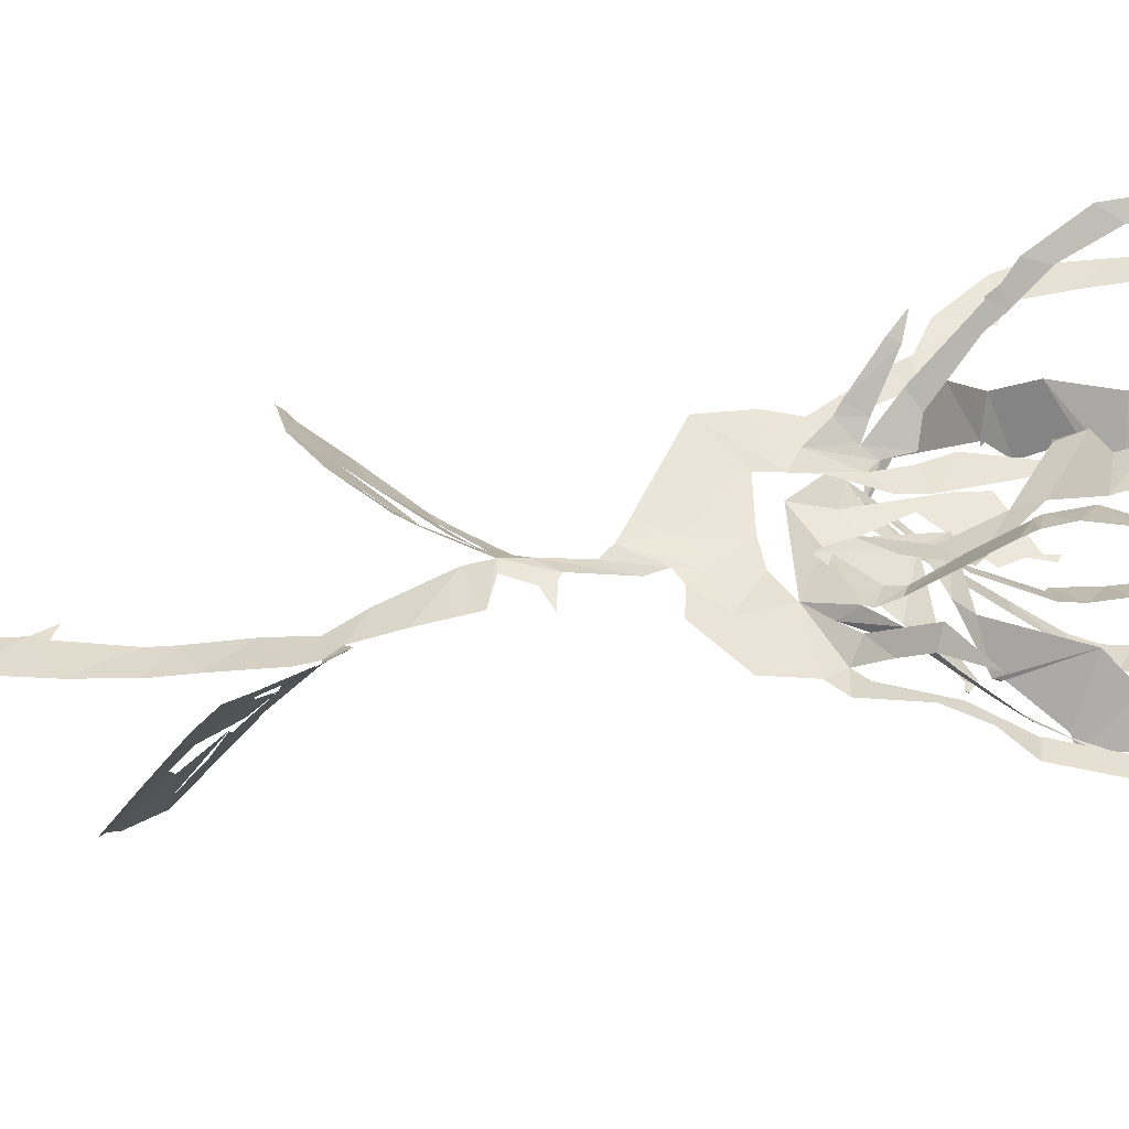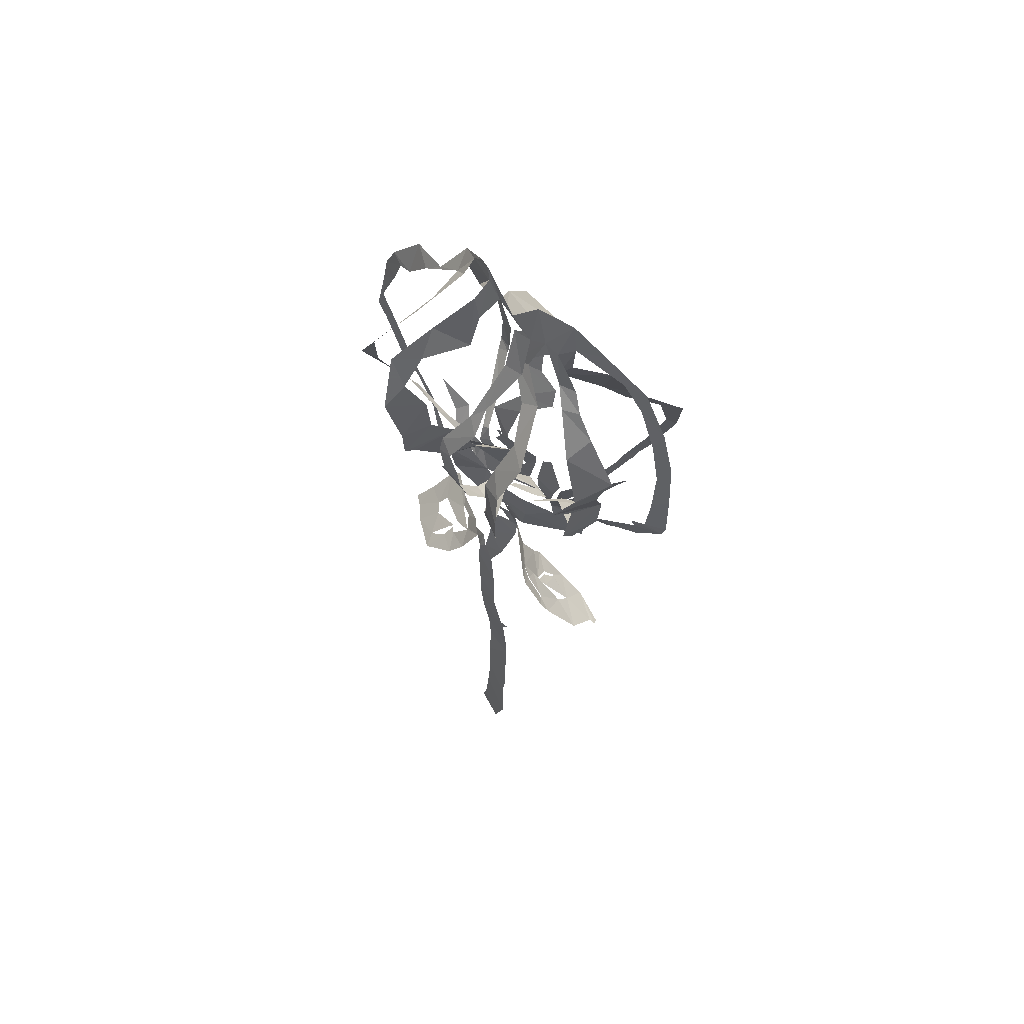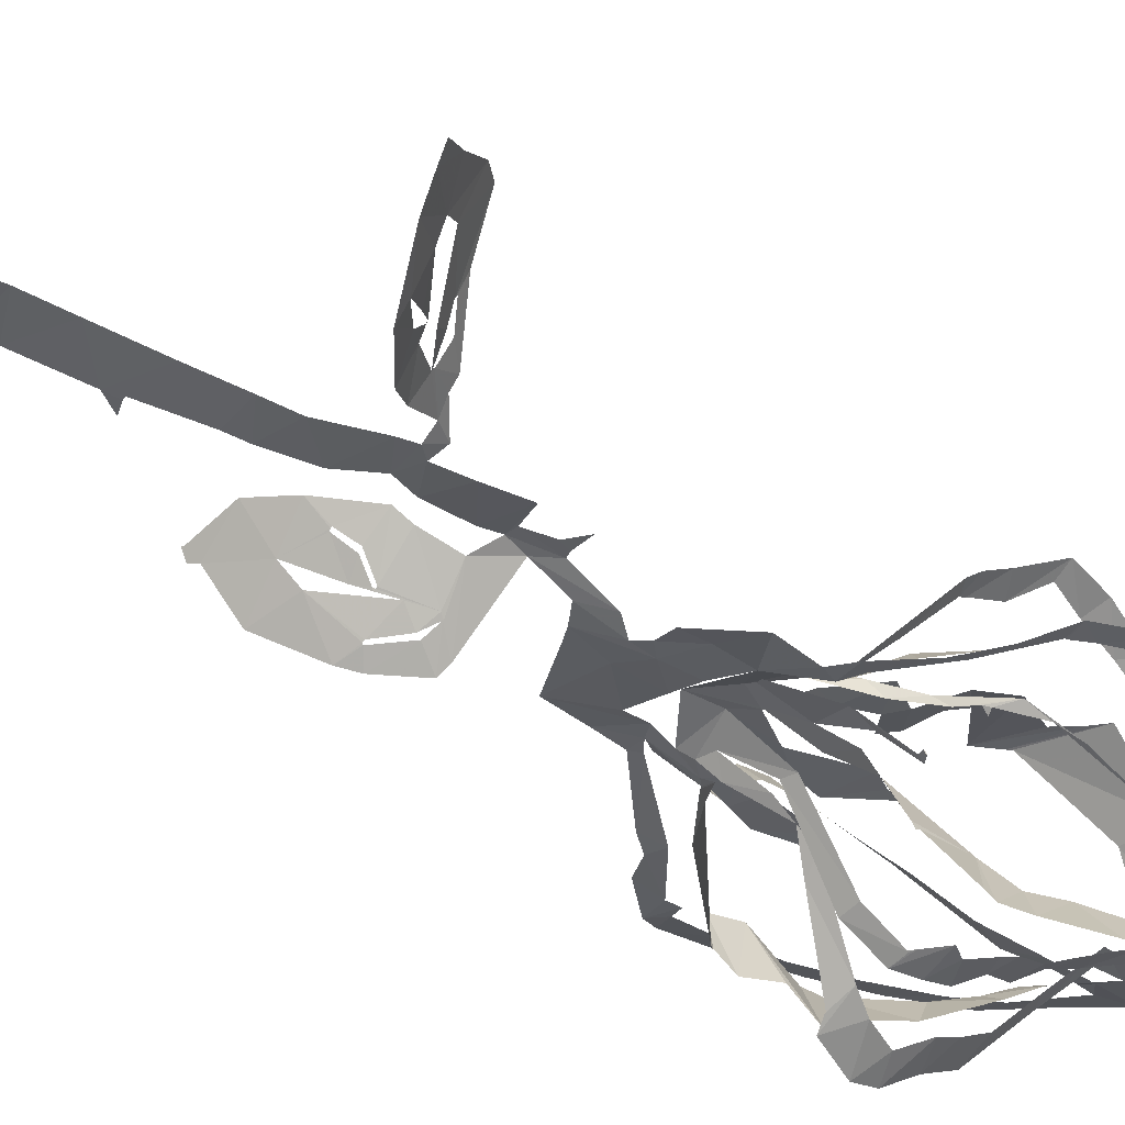
<metadata>
{"format":"obj","ext":"obj","renderer":"f3d","projection":"perspective","resolution":1024,"background":"white","views":[{"elev":37.4,"azim":83.4,"up":"+Z"},{"elev":68.5,"azim":-133.6,"up":"+Y"},{"elev":-43.6,"azim":45.8,"up":"+Z"}]}
</metadata>
<code>
v -19.66 10.35 4.235
v -19.39 8.998 4.004
v -16.64 5.38 3.312
v -14.18 3.904 2.636
v -13.11 2.201 2.687
v -8.801 -2.803 2.905
v -9.186 -5.265 3.341
v -9.23 -8.955 3.255
v -3.443 -12.85 0.9917
v -2.088 -13.78 0.5273
v -0.6699 -14.85 0.6673
v -0.3744 -18.33 1.315
v -5.735 -18.52 -2.704
v -6.693 -18.69 -3.228
v -9.157 -21.45 -3.051
v -10.11 -22.75 -2.686
v -12.82 -26.49 -0.8167
v -12.96 -29.53 1.932
v -13.6 -29.92 2.096
v -13.36 -30.58 2.774
v -13.23 -30.51 2.769
v -13.29 -30.48 2.711
v -9.411 -30.15 3.754
v -6.561 -28.24 3.261
v -3.33 -25.06 2.462
v -3.038 -23.75 1.754
v -2.11 -21.01 0.7434
v -0.2122 -20.1 1.542
v -0.4016 -21.89 1.066
v 0.3182 -26.54 -0.6018
v 1.288 -29.22 -1.479
v -0.0188 -32.35 -2.344
v -0.7154 -36.42 -3.025
v -0.9572 -38.26 -3.181
v -2.261 -43.02 -3.313
v -2.562 -42.96 -3.318
v -3.518 -42.48 -3.286
v -3.541 -42.54 -3.281
v -2.74 -44.2 -3.347
v -3.593 -49.6 -3.628
v -3.913 -51.46 -3.863
v -4.756 -56.48 -4.963
v -5.326 -58.64 -5.527
v -5.422 -61.04 -6.088
v -6.628 -65.26 -7.229
v -5.669 -69.03 -7.726
v -5.018 -68.97 -7.558
v -2.433 -69.01 -6.873
v -2.193 -68.8 -6.784
v -2.55 -67.03 -6.639
v -2.3 -63.15 -5.883
v -1.863 -59.6 -5.068
v -0.9162 -55.78 -4.181
v -0.3737 -51.53 -3.422
v 0.1568 -47.74 -3.18
v 1.149 -42.68 -3.158
v 1.885 -38.45 -2.952
v 2.187 -35.56 -2.625
v 3.449 -30.89 -1.623
v 3.628 -29.35 -1.217
v 4.851 -29.4 -0.4723
v 5.896 -32.33 -2.324
v 7.144 -34.25 -3.474
v 10.64 -37.51 -4.328
v 14.89 -39.9 -1.861
v 16.67 -40.51 -0.3352
v 17.77 -40.9 0.3694
v 17.87 -40.91 0.491
v 16.66 -38.79 2.249
v 15.55 -36.24 4.533
v 14.37 -34.7 5.121
v 10.94 -33.02 2.968
v 6.82 -29.83 1.003
v 6.033 -29.81 0.301
v 3.956 -27.76 -0.272
v 2.909 -28.16 -0.9385
v 2.818 -28.23 -0.9993
v 2.876 -24.85 -0.1213
v 3.125 -20.95 0.8554
v 0.8397 -20.15 1.371
v 1.777 -18.14 1.112
v 3.631 -17.43 0.7172
v 1.559 -17.15 1.12
v 0.9428 -16.85 1.242
v 0.6592 -12.65 0.3921
v -0.3413 -11.09 0.05986
v 0.8023 -10.44 -0.278
v 2.778 -10.77 -0.8733
v 6.628 -7.716 -1.791
v 6.87 -4.271 -2.157
v 8.551 -3.095 -2.099
v 10.89 0.7925 -0.9127
v 13.71 3.131 -0.2982
v 17.1 4.676 0.09414
v 19.37 9.096 0.3291
v 20.64 10.4 0.4819
v 20.14 15.62 1.291
v 20.09 18.35 1.849
v 19.32 20.62 2.399
v 16.38 24.77 3.466
v 12.11 26.67 2.601
v 10.24 30.44 4.554
v 7.166 33.21 3.739
v 5.911 33.72 3.353
v 1.455 31.23 2.405
v -1.166 35.09 3.231
v -5.115 35.67 4.087
v -8.743 33.41 4.908
v -13.39 30.79 5.833
v -16.22 25.85 5.845
v -18 20.9 5.532
v -18.97 15.51 4.838
v -6.937 -3.309 2.295
v -8.176 -1.472 3.298
v -8.611 -0.9378 3.948
v -10.32 1.619 6.737
v -11.12 2.822 7.771
v -11.09 2.88 7.727
v -10.02 2.386 6.317
v -8.103 0.5054 3.086
v -7.244 -0.1194 1.936
v -8.876 2.421 4.355
v -10.52 6.804 8.448
v -10.59 6.786 8.595
v -16.48 7.881 2.996
v -12.17 3.778 1.895
v -8.014 -2.278 2.524
v -6.121 0.06096 0.9791
v -6.631 2.759 0.875
v -7.262 5.139 1.087
v -5.863 9.628 1.114
v -5.786 9.629 1.106
v -4.734 8.381 0.9394
v -4.295 3.314 0.6499
v -4.447 1.193 0.7167
v -5.348 -1.106 1.113
v -4.781 0.3803 0.02513
v -2.583 3.667 -2.247
v -4.019 5.749 -4.279
v -7.177 10.49 -8.654
v -12.78 7.592 -2.399
v -7.33 1.674 0.9275
v -4.507 -0.4656 -0.63
v -1.906 -2.235 1.864
v -2.998 4.071 1.659
v -3.106 6.194 1.448
v 0.75 8.182 0.006892
v 0.7455 9.124 -0.07594
v 1.182 8.842 -0.2132
v 0.9551 7.214 0.08838
v 1.612 5.636 0.04838
v -1.688 1.844 1.516
v -0.2152 -1.256 1.333
v 2.109 2.132 2.215
v 1.976 5.885 3.998
v -0.8068 8.519 5.977
v -1.201 8.632 6.126
v -1.178 10.57 -7.937
v -1.735 7.539 -5.841
v -0.7543 1.999 -0.7896
v 0.96 1.52 1.325
v 4.742 2 -1.295
v 6.369 3.882 -3.455
v 7.103 3.298 -3.618
v 7.053 3.236 -3.645
v 7.082 3.023 -3.428
v 6.554 3.185 -3.336
v 4.723 0.1452 -0.6952
v 1.047 -3.974 1.399
v 0.5482 -3.373 1.365
v 3.993 -0.8079 1.287
v 4.788 0.2966 1.823
v 6.233 2.713 4.694
v 8.401 5.507 8.221
v 4.131 5.142 -5.204
v 2.874 3.026 -0.7758
v 4.353 -3.223 -0.4905
v 5.344 -1.989 -0.6354
v 7.91 1.569 1.83
v 11.39 3.856 1.248
v 11.44 3.828 1.174
v 11.34 3.761 1.195
v 8.804 1.072 0.5742
v 7.509 -0.7286 -0.6288
v 6.397 -2.825 -1.948
v 7.845 -1.956 -1.721
v 11.36 2.089 -0.5279
v 15.41 5.028 0.1652
v 15.38 5.126 0.1771
v 10.27 4.156 -1.694
v 9.051 3.22 -1.633
v 6.632 0.8671 -0.9681
v -8.247 -22.41 -2.108
v -8.078 -22.41 -2.013
v -5.967 -20.79 -1.895
v -4.667 -20.09 -1.427
v -4.709 -20.13 -1.443
v -6.043 -20.39 -2.079
v -8.289 -22.31 -2.195
v -6.337 -26.5 1.9
v -6.229 -26.51 1.967
v -5.53 -25.04 1.081
v -5.991 -23.49 -0.4243
v -6.125 -23.51 -0.49
v -6.211 -23.64 -0.4428
v -5.833 -24.97 0.8076
v -6.479 -26.46 1.806
v 9.926 -33.02 1.75
v 9.962 -32.93 1.89
v 8.331 -31.62 1.152
v 7.1 -31.72 -0.1675
v 7.136 -31.85 -0.2528
v 8.64 -32.41 0.8474
v 9.837 -33.03 1.614
v 11.47 -37.25 -2.681
v 10.19 -35.35 -1.256
v 9.551 -34.46 -0.6429
v 9.385 -34.37 -0.711
v 9.637 -35.39 -2.044
v 11.39 -37.2 -2.71
v -5.484 -4.309 1.8
v -5.771 -6.124 1.811
v -2.088 -6.384 0.4811
v 0.3217 -6.181 -0.07587
v 2.916 -4.907 -0.2235
v -2.653 -4.878 2.078
v -5.673 -2.272 1.387
v -10.77 7.651 9.212
v -11.34 8.693 10.47
v -12.57 12.75 12.72
v -12.88 16.64 12.93
v -10.95 20.17 10.13
v -10.56 20.75 9.599
v -10.44 21.62 9.313
v -8.774 27.84 6.213
v -5.761 29.06 3.511
v -5.854 32.46 3.706
v -11.02 30.78 5.092
v -13.35 28.04 5.36
v -15.57 23.22 5.154
v -17 18.5 4.738
v -17.48 13.6 3.951
v -17.54 9.47 3.348
v -16.11 8.889 2.818
v -4.392 30.78 2.79
v -4.702 27.21 2.717
v -7.758 24.5 5.809
v -9.183 20.99 8.02
v -11.43 18.35 10.91
v -11.9 14.36 11.71
v -10.97 10.45 10.04
v -10.06 8.051 8.003
v -9.705 6.647 6.951
v -8.08 3.334 3.192
v -6.998 2.926 1.475
v -6.751 0.8549 1.255
v -7.257 1.244 1.588
v -11.7 5.198 2.618
v -13.44 7.981 0.4333
v -13.18 10.92 1.213
v -13.7 15.79 -0.3445
v -14.31 18.69 0.659
v -14.46 18.85 0.9534
v -10.94 23.53 1.197
v -8.806 25.78 1.644
v -7.348 27.52 2.462
v -8.353 10.95 -9.367
v -9.17 14.38 -10.19
v -8.814 16.33 -9.819
v -7.601 18.43 -8.408
v -8.168 22.42 -5.722
v -5.522 26.35 -0.9094
v -2.14 27.78 1.082
v -2.92 31.42 2.536
v -5.753 27.77 1.731
v -7.284 25.97 0.6528
v -10.26 21.9 -1.449
v -12.77 17.15 -2.561
v -11.81 15.59 -4.655
v -12.3 13.08 -2.394
v -12.59 9.522 -3.718
v -12.86 7.885 -2.552
v -1.245 30.2 2.181
v -0.3635 26.66 0.9083
v -3.771 25.02 -1.354
v -5.733 22.67 -4.286
v -5.342 19.4 -6.604
v -5.192 17.25 -7.777
v -6.638 15.12 -9.08
v -5.933 12.57 -8.693
v -5.124 10.7 -7.827
v -2.456 5.146 -3.321
v -2.692 2.009 -1.063
v -3.971 -0.8402 1.066
v -1.898 1.753 -0.6933
v -3.337 7.537 -6.076
v -2.761 10.65 -8.102
v -1.92 12.41 -8.371
v -1.393 14.09 -8.191
v 0.2315 15.23 -7.674
v -1.181 18.91 -5.43
v -0.6645 21.46 -3.37
v -2.087 26.52 0.2546
v -0.8659 8.624 6.122
v -0.381 10.34 7.038
v 2.156 10.98 7.321
v 2.754 12.69 8.202
v -0.9884 16.72 10.23
v 0.3665 18.34 10.07
v 0.7496 18.61 9.973
v 2.387 25.3 5.781
v -0.03646 30.39 2.247
v 0.7846 29.63 1.978
v -0.0482 26.11 -0.03857
v 0.2103 22.65 -2.505
v 0.3985 20.01 -4.435
v 1.979 15.97 -7.025
v 1.775 14.58 -7.722
v 0.6085 12.81 -8.21
v 1.101 11.74 -8.106
v -0.6825 10.7 -7.948
v 3.711 30.93 2.803
v 5.763 25.85 5.985
v 6.697 20.33 9.315
v 5.073 19.5 9.565
v 3.621 18.21 9.661
v 5.449 14.08 8.203
v 4.857 10.23 6.657
v 2.68 7.596 5
v 5.095 3.654 3.022
v 2.438 0.1814 2.039
v -0.1098 -1.516 1.337
v -0.2311 3.445 1.192
v 2.897 4.362 -1.892
v 3.625 10.9 -4.083
v 4.962 12.92 -6.014
v 5.952 15.89 -5.637
v 7.94 18.67 -6.665
v 7.911 21.52 -4.134
v 4.851 23.62 -0.2287
v 5.134 27.04 1.377
v 8.306 5.48 8.179
v 8.372 6.014 8.467
v 9.037 8.55 9.337
v 11.38 9.994 10.2
v 10.77 12.81 9.676
v 10.5 15.83 8.717
v 10.28 17.92 7.811
v 8.281 22.72 5.357
v 7.991 26.71 4.084
v 5.467 32.1 3.086
v 6.267 28.92 1.804
v 8.439 24.67 -2
v 9.975 21.61 -6.426
v 8.419 16.68 -9.164
v 6.342 12.14 -8.94
v 5.839 9.554 -9.211
v 5.345 9.213 -8.228
v 4.11 5.839 -5.397
v 8.376 31.68 3.851
v 10.38 28.09 4.496
v 11.42 25.71 5.265
v 11.66 20.33 7.258
v 12.05 16.94 8.773
v 12.75 13.12 10.19
v 12.96 9.753 10.78
v 10.81 7.242 9.788
v 10.1 5.492 8.9
v 9.686 4.544 8.063
v 5.507 -0.0897 1.659
v 5.11 -1.492 0.7894
v 4.6 -2.006 0.6337
v 6.077 -0.06046 0.1847
v 8.415 2.341 -0.9465
v 12.1 5.432 -1.609
v 13.1 8.99 -3.19
v 13.35 12.01 -4.398
v 13.65 13.4 -5.018
v 14.23 18.09 -6.97
v 12.21 22.37 -4.774
v 10.63 25.33 -2.117
v 8.42 30.24 2.425
v 15.44 5.206 0.1897
v 16.25 6.614 0.2937
v 18.52 11.26 0.4782
v 19.37 12.13 0.6251
v 19.98 12.87 0.8017
v 18.15 18.29 1.237
v 17.69 20.65 1.807
v 16.09 21.61 1.647
v 13.88 24.62 2.118
v 9.73 28.78 2.775
v 10.02 26.88 -0.3676
v 11.51 23.67 -2.697
v 12.69 21.29 -5.213
v 13.31 19.95 -5.88
v 13.65 15.05 -5.448
v 13.03 10.92 -3.886
v 12.47 7.19 -2.408
v 10.62 4.568 -1.822
v -4.499 -20.44 -1.163
v -5.531 -22.09 -0.765
v -9.184 -25.76 -0.002468
v -9.458 -27.41 1.314
v -7.12 -24.47 -0.1297
v -6.267 -23.51 -0.5811
v 7.016 -31.83 -0.3643
v 8.637 -34.15 -1.341
v 9.528 -34.4 -0.5424
v 12.9 -37.08 -0.1906
v 14.03 -37.41 0.9472
v 13.36 -36.12 1.892
v 9.145 -33.47 -0.06896
v -16.26 8.429 2.894
v -7.309 10.5 -8.717
v -12.69 7.605 -2.773
v -1.299 10.42 -7.869
v 8.404 5.412 8.181
v 4.037 5.565 -5.485
v 10.16 4.751 -2.034
v -2.604 -10.19 0.5379
v 2.483 30.67 2.649
v 3.048 -8.388 -0.6745
v -0.1843 -9.207 -0.1081
f 108 109 238
f 237 107 108
f 108 238 237
f 237 236 246
f 239 109 110
f 111 240 110
f 238 109 239
f 235 246 236
f 110 240 239
f 107 237 245
f 245 237 246
f 107 245 274
f 245 266 275
f 247 246 235
f 275 266 265
f 248 247 234
f 233 248 234
f 235 234 247
f 240 111 241
f 265 264 276
f 264 263 277
f 111 112 241
f 241 112 242
f 231 249 232
f 1 242 112
f 2 125 244
f 1 2 243
f 244 243 2
f 1 243 242
f 231 230 250
f 231 250 249
f 263 262 278
f 262 279 278
f 248 233 232
f 230 251 250
f 229 251 230
f 229 228 252
f 228 123 252
f 119 118 116
f 117 116 118
f 124 123 228
f 252 251 229
f 260 281 280
f 261 260 279
f 232 249 248
f 106 107 274
f 274 245 275
f 274 273 284
f 283 106 274
f 274 284 283
f 272 285 284
f 264 277 276
f 265 276 275
f 271 286 272
f 272 286 285
f 273 272 284
f 312 105 283
f 313 312 283
f 283 303 313
f 422 322 312
f 314 313 303
f 314 303 302
f 301 316 302
f 314 302 315
f 310 323 311
f 324 310 309
f 315 302 316
f 262 261 279
f 271 270 287
f 270 269 288
f 287 286 271
f 281 260 259
f 279 260 280
f 282 281 259
f 141 282 259
f 282 141 416
f 267 140 291
f 290 268 267
f 133 131 130
f 131 133 132
f 269 268 289
f 277 263 278
f 288 287 270
f 317 301 300
f 301 317 316
f 317 300 318
f 291 290 267
f 290 289 268
f 298 319 299
f 297 320 298
f 289 288 269
f 105 322 104
f 105 106 283
f 4 125 3
f 119 116 115
f 3 125 2
f 253 252 123
f 119 115 120
f 253 123 122
f 5 6 127
f 4 5 126
f 127 126 5
f 115 114 120
f 254 122 255
f 114 121 120
f 125 4 126
f 121 255 122
f 122 254 253
f 142 258 257
f 258 141 259
f 143 142 257
f 121 256 255
f 114 113 121
f 143 257 256
f 128 143 256
f 130 129 134
f 7 113 6
f 6 113 127
f 221 113 7
f 8 221 7
f 256 121 113
f 128 256 113
f 198 14 15
f 244 125 414
f 321 158 417
f 140 267 415
f 174 342 418
f 15 16 199
f 199 16 193
f 193 16 403
f 403 16 17
f 194 403 402
f 22 20 21
f 22 23 19
f 22 19 20
f 36 38 39
f 37 38 36
f 23 404 18
f 221 227 128
f 8 222 221
f 402 195 194
f 198 15 199
f 128 113 221
f 128 135 129
f 193 403 194
f 406 405 205
f 401 406 204
f 405 207 206
f 18 404 17
f 17 404 403
f 39 35 36
f 56 35 39
f 23 18 19
f 35 56 34
f 55 39 40
f 54 40 41
f 33 57 58
f 291 140 139
f 142 141 258
f 291 139 292
f 130 134 133
f 292 139 138
f 134 129 135
f 138 137 293
f 136 128 227
f 144 294 136
f 136 135 128
f 144 136 227
f 136 294 137
f 297 296 158
f 295 159 296
f 159 295 160
f 227 226 144
f 294 160 295
f 294 293 137
f 294 144 160
f 144 152 145
f 152 146 145
f 293 292 138
f 296 159 158
f 13 14 197
f 14 198 197
f 401 196 195
f 203 401 204
f 26 401 203
f 405 206 205
f 195 402 401
f 27 13 196
f 197 196 13
f 24 201 200
f 24 200 404
f 404 200 207
f 404 207 405
f 202 201 25
f 33 58 32
f 42 53 41
f 42 43 52
f 52 43 44
f 205 204 406
f 27 196 401
f 404 23 24
f 202 25 203
f 25 201 24
f 57 33 34
f 56 57 34
f 55 56 39
f 54 55 40
f 45 46 50
f 51 44 45
f 32 59 31
f 400 190 420
f 300 299 318
f 105 312 322
f 311 323 422
f 323 310 324
f 351 322 341
f 352 341 340
f 309 325 324
f 325 309 308
f 326 325 308
f 354 339 338
f 353 340 339
f 322 351 104
f 352 351 341
f 351 350 361
f 340 353 352
f 362 350 349
f 355 354 338
f 353 339 354
f 364 348 347
f 349 348 363
f 308 307 327
f 328 327 307
f 308 327 326
f 147 146 150
f 320 297 321
f 321 297 158
f 319 298 320
f 328 305 329
f 329 305 156
f 304 156 305
f 157 156 304
f 150 149 147
f 306 305 328
f 149 148 147
f 328 307 306
f 355 337 356
f 337 336 356
f 346 345 366
f 357 356 336
f 357 336 335
f 358 335 359
f 335 334 175
f 175 359 335
f 359 175 419
f 342 174 343
f 343 368 367
f 367 344 343
f 164 167 166
f 166 165 164
f 344 366 345
f 335 358 357
f 346 365 347
f 337 355 338
f 167 164 163
f 360 103 104
f 351 360 104
f 360 351 361
f 392 360 382
f 392 382 393
f 103 360 102
f 381 393 382
f 350 362 361
f 349 363 362
f 381 380 394
f 380 379 395
f 392 101 102
f 391 101 392
f 360 392 102
f 390 100 391
f 380 395 394
f 393 381 394
f 390 389 99
f 99 389 98
f 390 99 100
f 101 391 100
f 348 364 363
f 397 379 378
f 347 365 364
f 397 396 379
f 395 379 396
f 377 397 378
f 344 367 366
f 398 377 376
f 375 400 399
f 375 399 376
f 174 368 343
f 346 366 365
f 387 97 388
f 387 96 97
f 388 97 98
f 98 389 388
f 386 96 387
f 386 385 96
f 96 385 95
f 400 375 190
f 398 376 399
f 188 383 189
f 182 181 180
f 383 94 384
f 188 94 383
f 179 183 182
f 94 95 384
f 95 385 384
f 377 398 397
f 329 156 155
f 152 151 146
f 330 155 154
f 155 330 329
f 154 331 330
f 152 144 153
f 12 85 11
f 331 154 153
f 332 331 153
f 153 226 332
f 144 226 153
f 151 150 146
f 161 176 333
f 176 175 334
f 161 333 332
f 176 334 333
f 169 161 332
f 170 332 226
f 169 168 161
f 86 10 11
f 84 85 12
f 225 170 226
f 167 163 168
f 28 84 12
f 203 25 26
f 401 26 27
f 77 31 60
f 32 58 59
f 77 30 31
f 60 31 59
f 29 30 78
f 12 27 28
f 46 47 50
f 54 41 53
f 63 408 62
f 64 215 220
f 53 42 52
f 78 30 77
f 76 60 75
f 61 407 211
f 212 407 413
f 407 212 211
f 62 408 407
f 61 211 74
f 61 62 407
f 75 60 61
f 60 76 77
f 61 74 75
f 63 218 408
f 29 78 79
f 52 44 51
f 45 50 51
f 64 65 215
f 410 215 65
f 218 63 219
f 219 63 64
f 411 65 66
f 216 215 410
f 48 49 47
f 50 47 49
f 219 64 220
f 217 216 410
f 29 79 28
f 13 27 12
f 369 174 173
f 375 374 191
f 370 369 173
f 172 370 173
f 172 171 371
f 161 168 162
f 371 370 172
f 192 191 374
f 192 373 177
f 190 375 191
f 93 188 187
f 93 94 188
f 184 179 178
f 183 179 184
f 92 187 186
f 91 92 186
f 92 93 187
f 192 374 373
f 174 369 368
f 80 84 28
f 74 211 73
f 79 80 28
f 210 72 73
f 169 332 170
f 170 225 372
f 372 171 170
f 372 225 177
f 373 372 177
f 80 81 83
f 84 80 83
f 82 83 81
f 371 171 372
f 217 410 409
f 218 217 409
f 409 408 218
f 210 73 211
f 212 413 213
f 210 209 72
f 70 412 411
f 177 185 178
f 185 225 90
f 185 177 225
f 184 178 185
f 91 185 90
f 423 88 89
f 89 90 225
f 209 208 72
f 208 214 412
f 412 214 413
f 69 411 66
f 71 208 412
f 413 214 213
f 66 68 69
f 68 66 67
f 410 65 411
f 70 411 69
f 412 70 71
f 208 71 72
f 91 186 185
f 168 163 162
f 182 180 179
f 318 299 319
f 421 8 9
f 421 223 222
f 421 222 8
f 9 10 421
f 223 421 424
f 421 10 424
f 424 224 223
f 89 225 423
f 424 86 87
f 86 11 85
f 311 422 312
f 422 323 322
f 87 423 424
f 424 10 86
f 88 423 87
f 423 225 224
f 224 424 423

</code>
